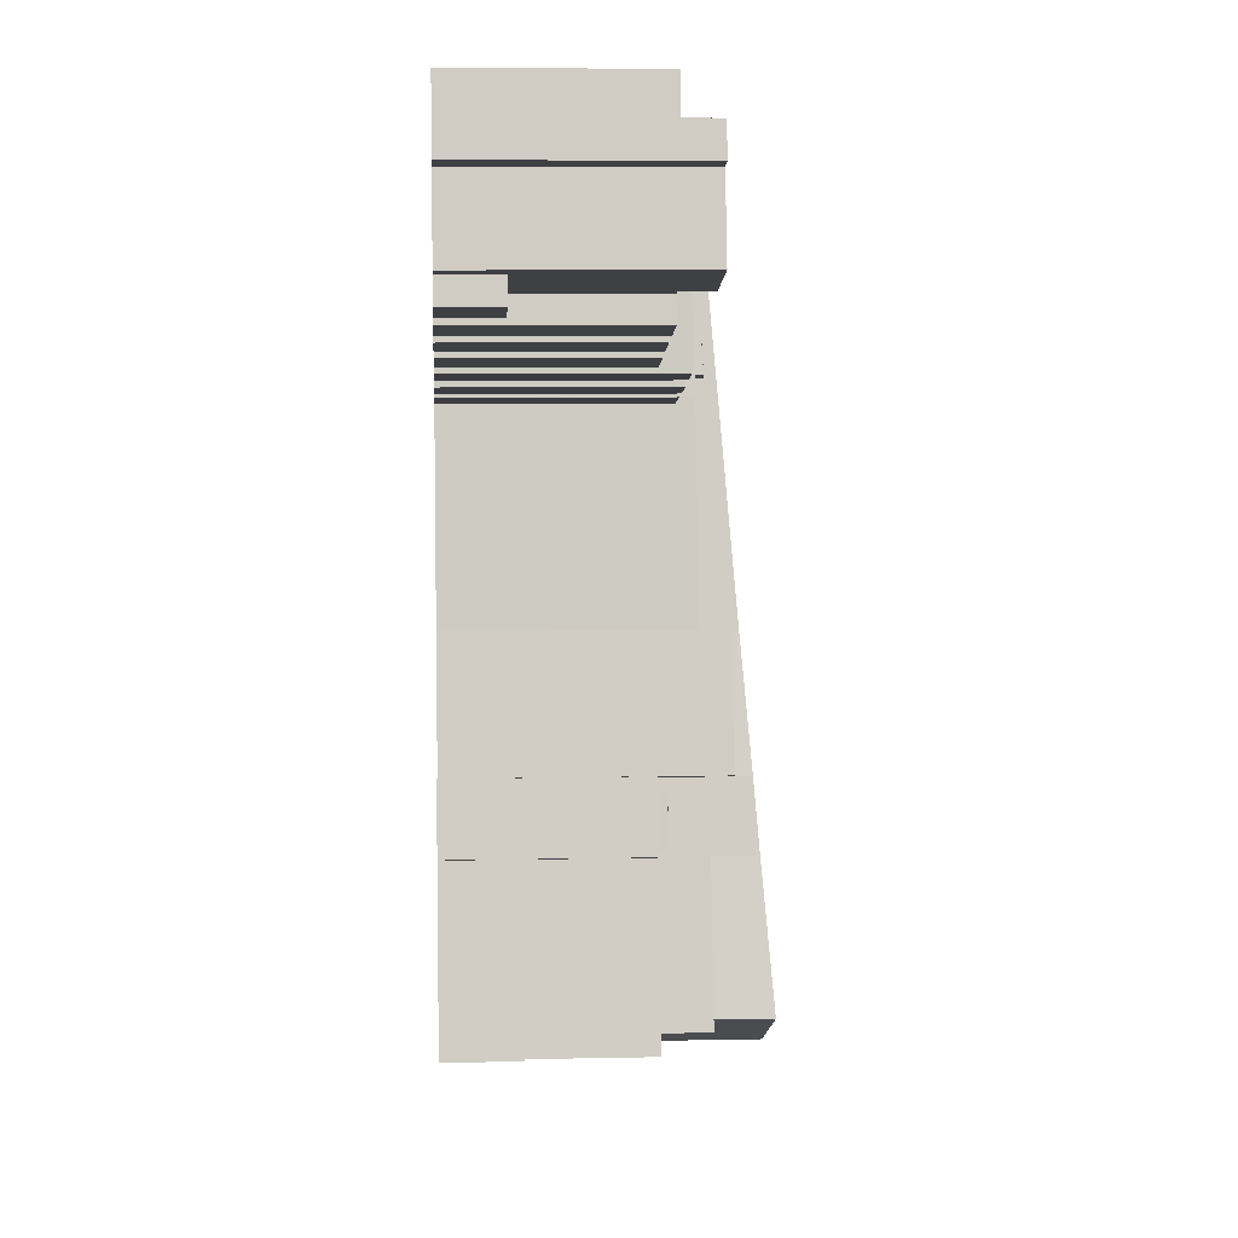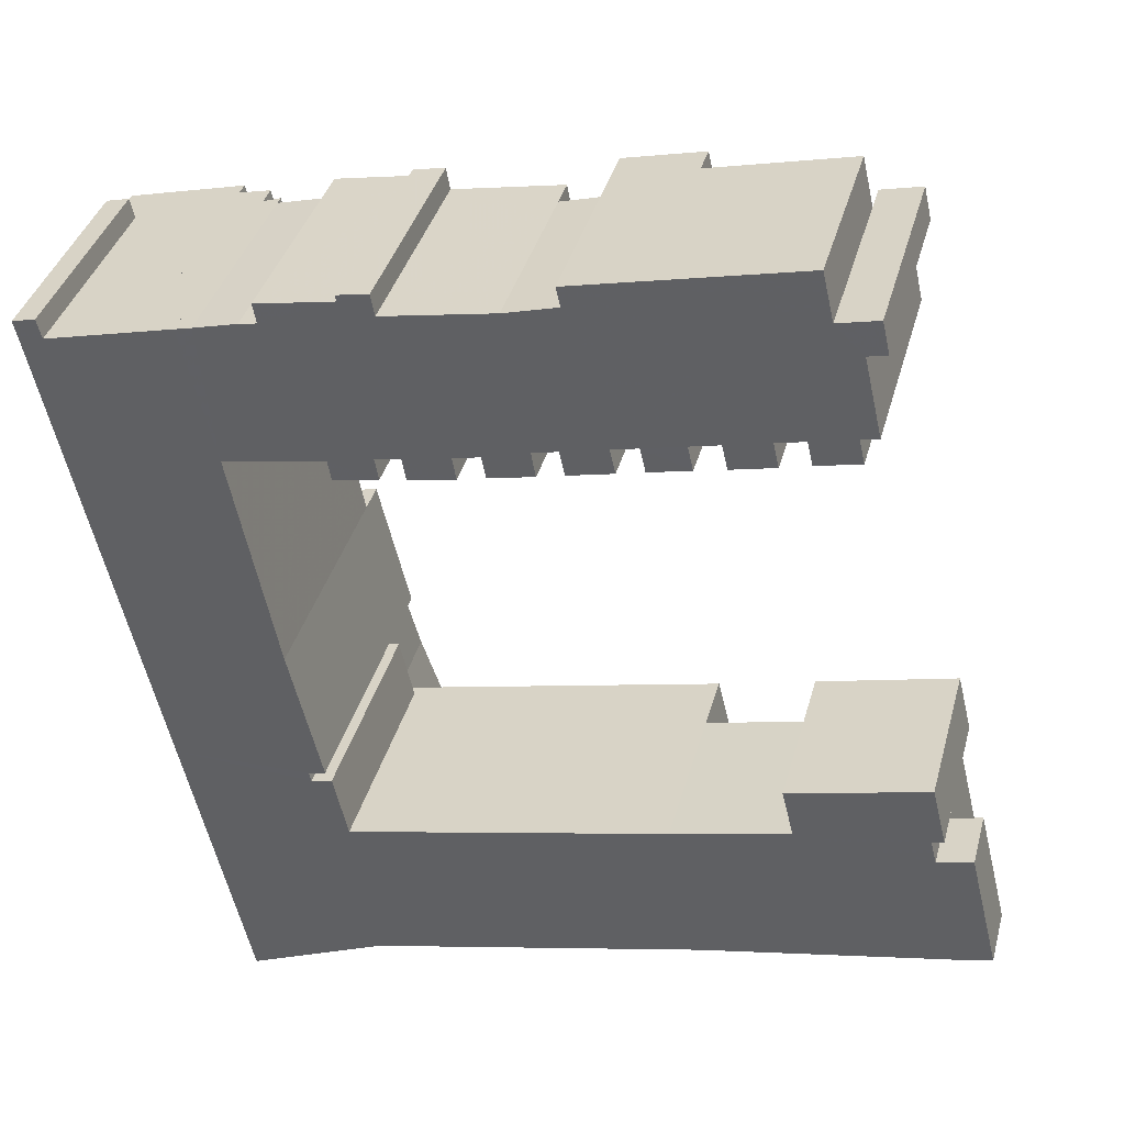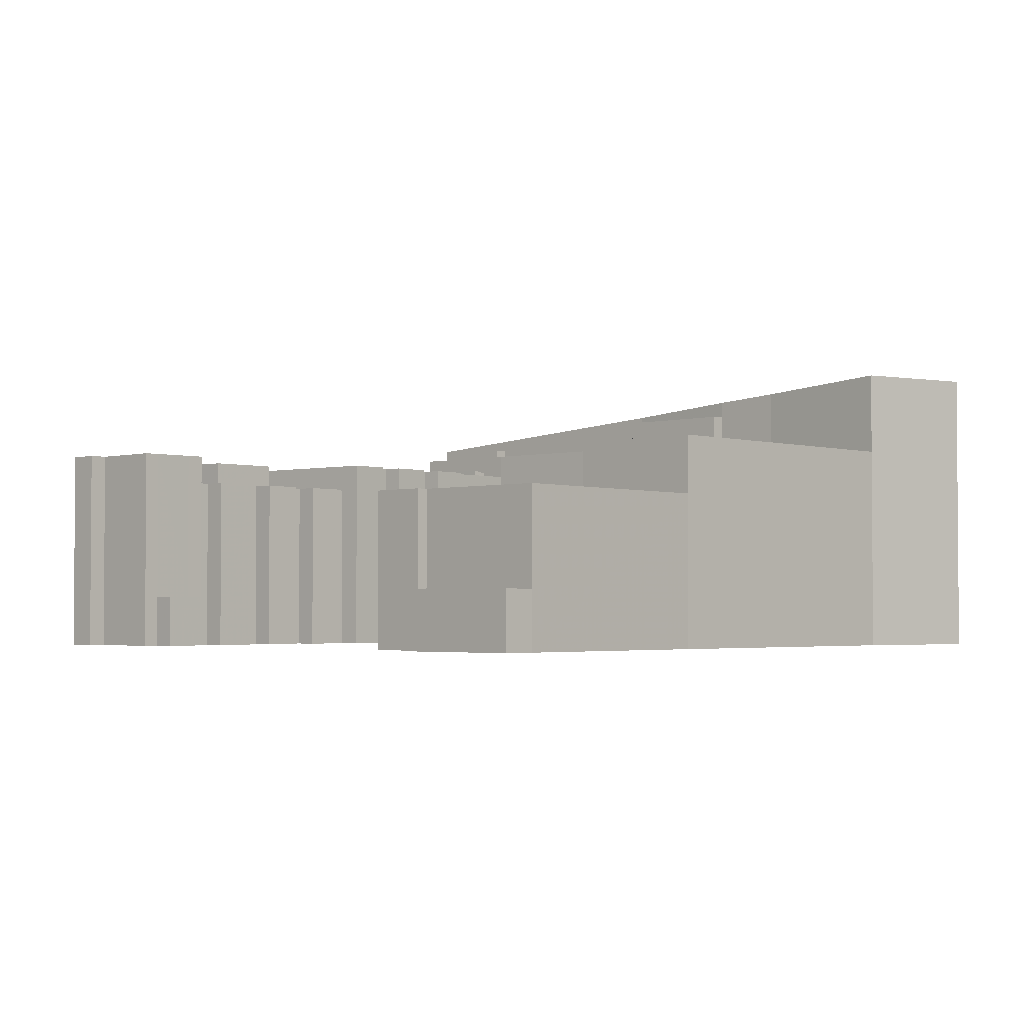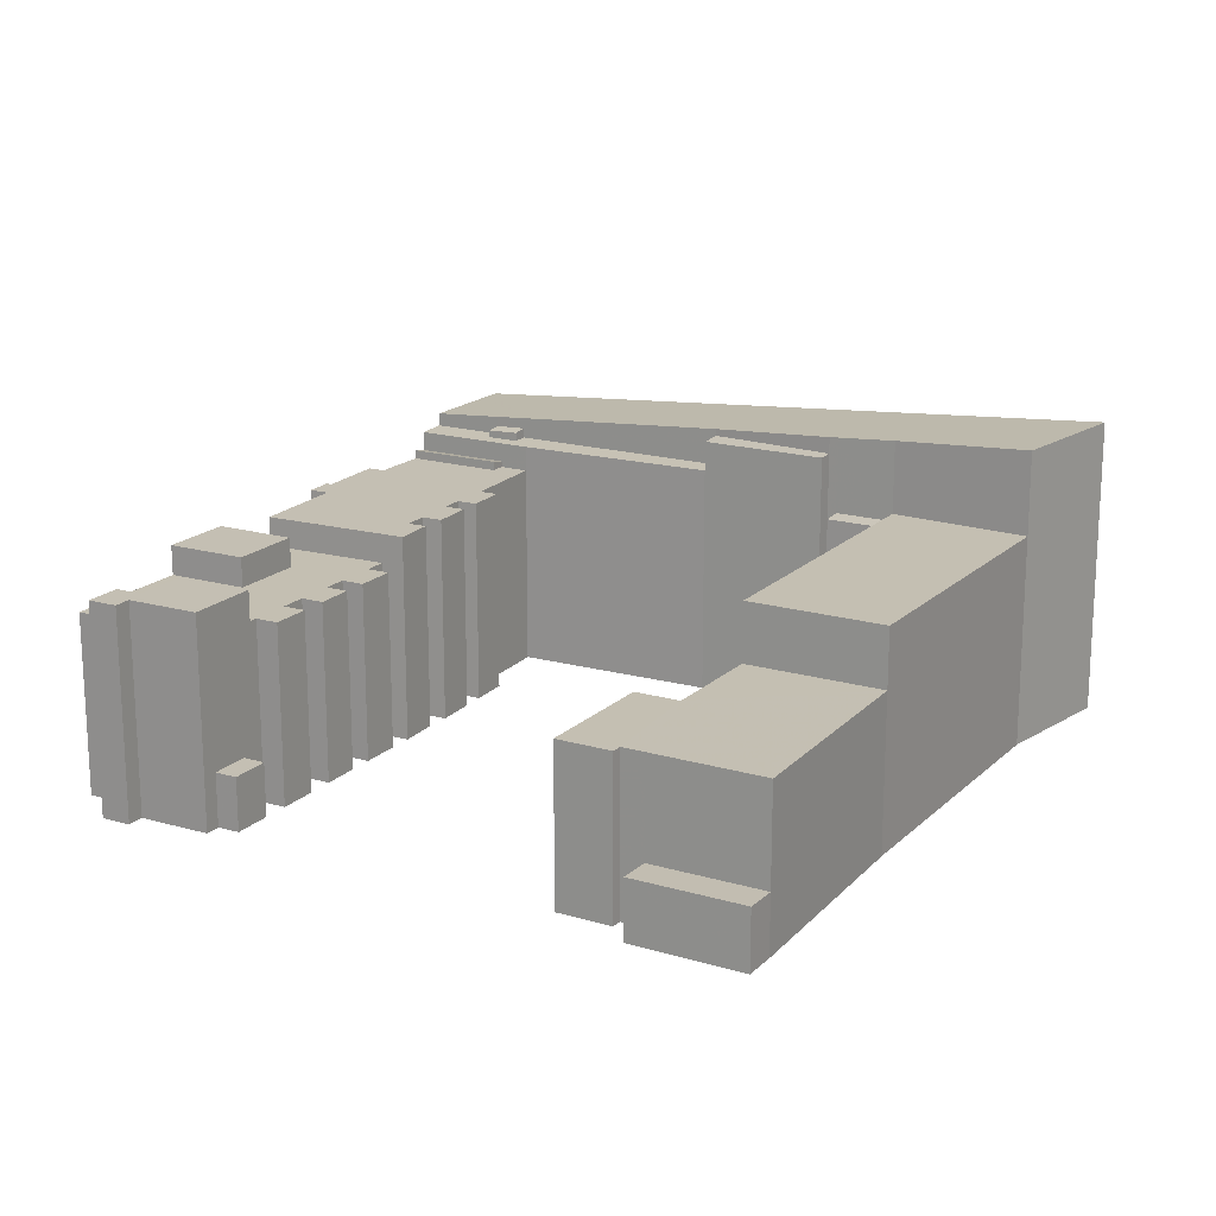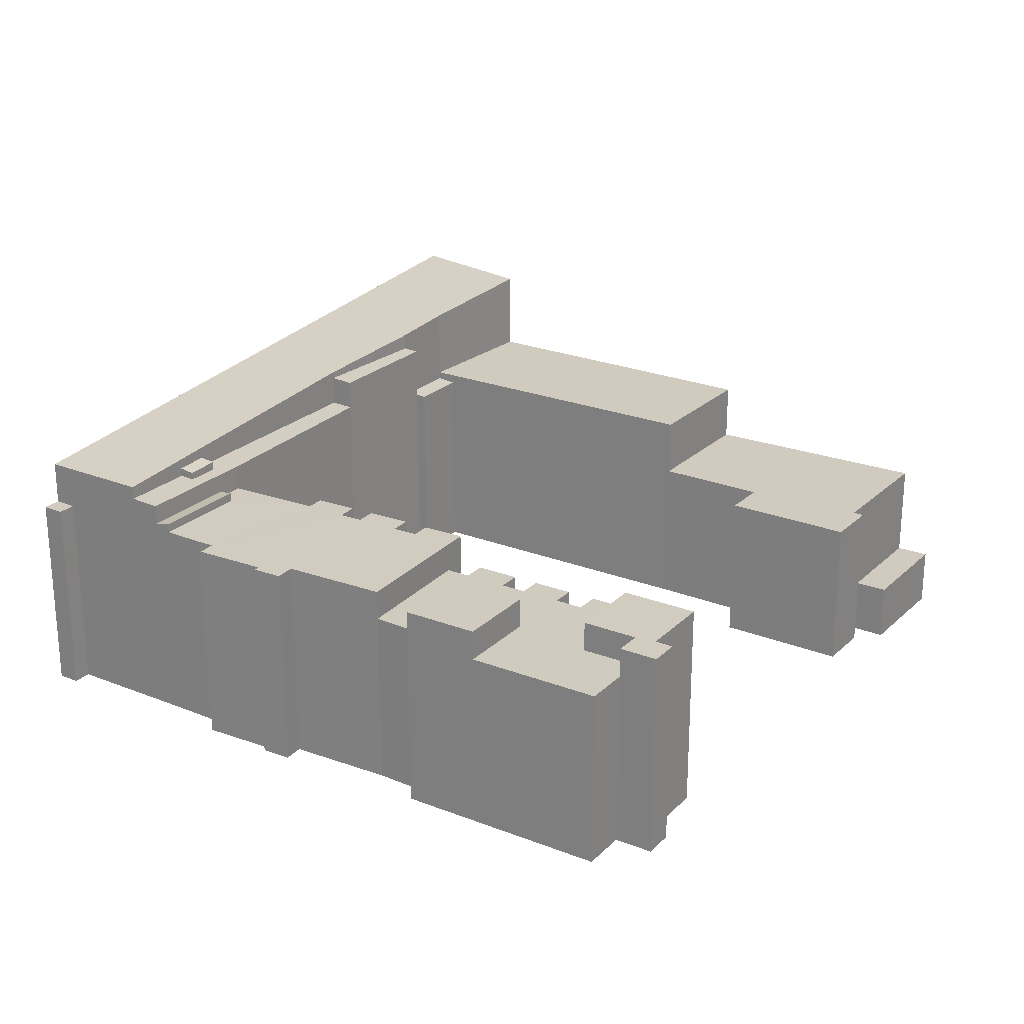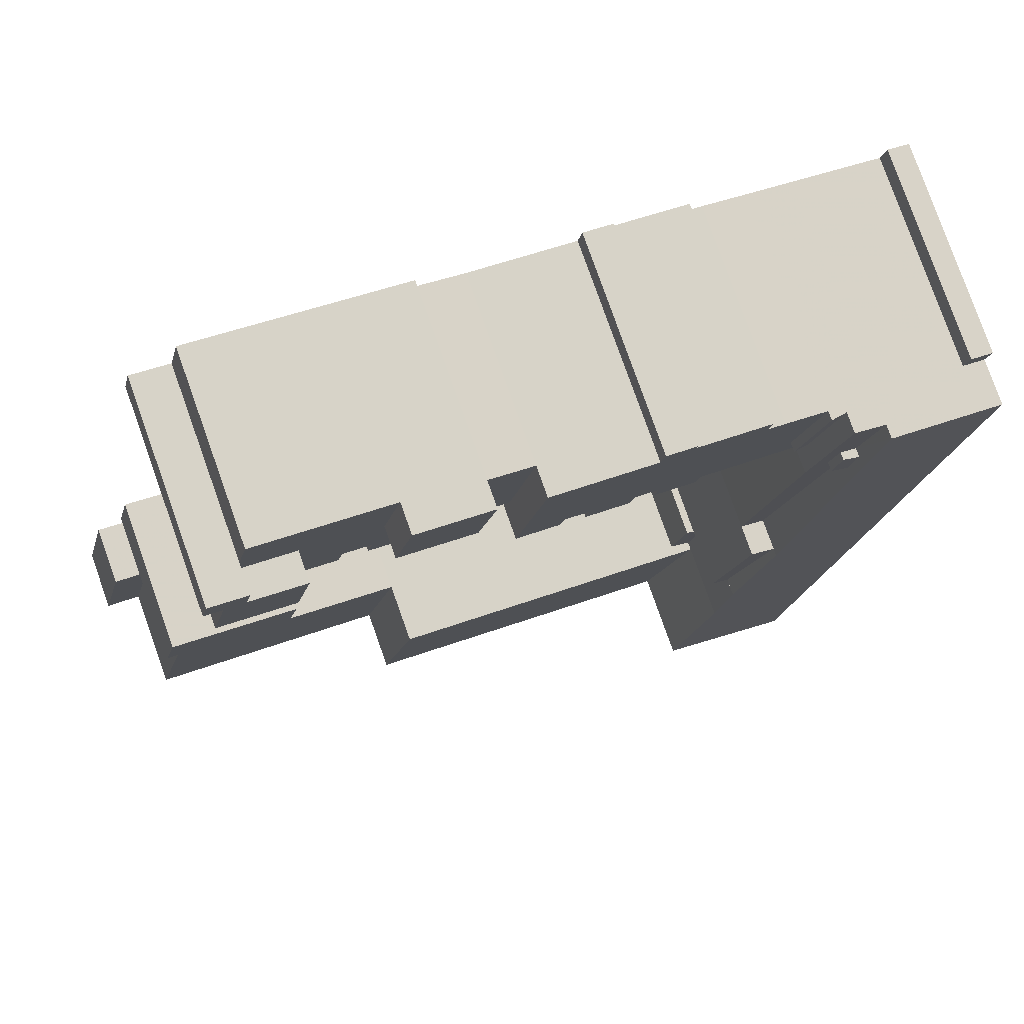
<metadata>
{"format":"obj","ext":"obj","renderer":"f3d","projection":"perspective","resolution":1024,"background":"white","views":[{"elev":7.6,"azim":-93.5,"up":"+Y"},{"elev":37.5,"azim":-165.3,"up":"+Y"},{"elev":-2.6,"azim":-59.6,"up":"+Z"},{"elev":17.7,"azim":-73.3,"up":"+Z"},{"elev":23.8,"azim":-159.8,"up":"+Z"},{"elev":79.8,"azim":-19.6,"up":"+Y"}]}
</metadata>
<code>
v 1.79e+04 6809 39.91
v 1.789e+04 6799 38.99
v 1.789e+04 6799 39.93
v 1.79e+04 6809 39
v 1.79e+04 6809 39.6
v 1.79e+04 6809 17.54
v 1.79e+04 6809 17.54
v 1.79e+04 6799 38.99
v 1.79e+04 6799 39.62
v 1.791e+04 6807 17.54
v 1.791e+04 6806 17.54
v 1.791e+04 6806 38.63
v 1.791e+04 6807 38.63
v 1.791e+04 6807 17.54
v 1.791e+04 6807 38.64
v 1.791e+04 6805 38.64
v 1.791e+04 6805 17.54
v 1.784e+04 6804 23.03
v 1.785e+04 6807 17.54
v 1.785e+04 6807 23.03
v 1.784e+04 6804 17.54
v 1.784e+04 6805 23.01
v 1.784e+04 6805 17.54
v 1.784e+04 6808 17.54
v 1.784e+04 6808 23.01
v 1.789e+04 6761 44.78
v 1.789e+04 6761 17.54
v 1.789e+04 6761 44.86
v 1.789e+04 6761 17.54
v 1.789e+04 6774 44.78
v 1.789e+04 6774 17.54
v 1.789e+04 6774 41.75
v 1.789e+04 6774 41.67
v 1.789e+04 6774 44.89
v 1.789e+04 6760 38.51
v 1.789e+04 6754 17.54
v 1.789e+04 6754 38.52
v 1.789e+04 6760 17.54
v 1.789e+04 6760 17.54
v 1.789e+04 6760 38.68
v 1.787e+04 6802 17.54
v 1.787e+04 6801 17.54
v 1.787e+04 6801 35.95
v 1.787e+04 6802 35.96
v 1.787e+04 6800 35.95
v 1.787e+04 6800 17.54
v 1.786e+04 6801 17.54
v 1.786e+04 6801 35.96
v 1.786e+04 6803 17.54
v 1.786e+04 6803 35.96
v 1.786e+04 6803 17.54
v 1.786e+04 6803 35.97
v 1.786e+04 6801 35.96
v 1.786e+04 6801 17.54
v 1.785e+04 6802 17.54
v 1.785e+04 6802 35.97
v 1.785e+04 6804 17.54
v 1.785e+04 6804 35.97
v 1.785e+04 6805 17.54
v 1.785e+04 6805 35.98
v 1.785e+04 6803 35.97
v 1.785e+04 6803 17.54
v 1.785e+04 6804 17.54
v 1.785e+04 6804 35.98
v 1.785e+04 6806 17.54
v 1.785e+04 6806 35.98
v 1.785e+04 6806 17.54
v 1.785e+04 6806 35.98
v 1.784e+04 6823 17.54
v 1.784e+04 6818 17.54
v 1.784e+04 6818 36
v 1.784e+04 6823 36
v 1.786e+04 6820 35.98
v 1.786e+04 6820 17.54
v 1.787e+04 6815 35.96
v 1.787e+04 6816 17.54
v 1.787e+04 6816 35.97
v 1.787e+04 6815 17.54
v 1.79e+04 6734 17.54
v 1.791e+04 6805 43.12
v 1.79e+04 6734 48.36
v 1.788e+04 6739 48.18
v 1.788e+04 6739 17.54
v 1.789e+04 6754 47.11
v 1.788e+04 6739 39.47
v 1.789e+04 6754 39.48
v 1.789e+04 6760 46.66
v 1.789e+04 6754 38.67
v 1.789e+04 6761 46.59
v 1.789e+04 6774 45.62
v 1.79e+04 6797 43.91
v 1.79e+04 6797 41.75
v 1.79e+04 6800 43.66
v 1.79e+04 6797 42.75
v 1.79e+04 6800 42.61
v 1.79e+04 6808 43.11
v 1.79e+04 6800 41.75
v 1.79e+04 6808 41.74
v 1.79e+04 6808 17.54
v 1.791e+04 6806 43.12
v 1.789e+04 6754 39.48
v 1.786e+04 6761 17.54
v 1.786e+04 6761 39.51
v 1.785e+04 6747 17.54
v 1.785e+04 6747 39.5
v 1.786e+04 6761 33.46
v 1.785e+04 6747 33.46
v 1.783e+04 6766 17.54
v 1.783e+04 6764 17.54
v 1.783e+04 6764 33.47
v 1.783e+04 6766 33.48
v 1.783e+04 6766 17.54
v 1.783e+04 6766 33.48
v 1.783e+04 6772 17.54
v 1.783e+04 6772 33.48
v 1.785e+04 6769 33.47
v 1.785e+04 6769 17.54
v 1.784e+04 6764 33.47
v 1.784e+04 6764 17.54
v 1.783e+04 6752 17.54
v 1.783e+04 6752 33.47
v 1.783e+04 6752 23.51
v 1.783e+04 6764 23.48
v 1.782e+04 6753 17.54
v 1.782e+04 6753 23.55
v 1.783e+04 6764 23.52
v 1.783e+04 6764 17.54
v 1.787e+04 6818 39.02
v 1.786e+04 6820 39.02
v 1.787e+04 6818 17.54
v 1.787e+04 6816 39.02
v 1.786e+04 6810 39.02
v 1.786e+04 6810 35.97
v 1.786e+04 6811 35.98
v 1.786e+04 6811 39.02
v 1.79e+04 6797 42.59
v 1.79e+04 6797 41.7
v 1.79e+04 6801 42.44
v 1.79e+04 6801 41.7
v 1.79e+04 6796 41.65
v 1.79e+04 6796 17.54
v 1.79e+04 6796 38.99
v 1.79e+04 6799 41.65
v 1.79e+04 6809 41.65
v 1.784e+04 6808 39.02
v 1.784e+04 6808 39.03
v 1.784e+04 6808 17.54
v 1.784e+04 6815 39
v 1.784e+04 6815 17.54
v 1.784e+04 6816 39
v 1.784e+04 6816 17.54
v 1.784e+04 6819 38.99
v 1.784e+04 6819 17.54
v 1.784e+04 6818 39
v 1.784e+04 6815 35.99
v 1.784e+04 6815 39.01
v 1.785e+04 6814 35.99
v 1.785e+04 6814 39.02
v 1.785e+04 6806 39.04
v 1.785e+04 6807 39.04
v 1.788e+04 6814 17.54
v 1.788e+04 6815 17.54
v 1.788e+04 6815 38.99
v 1.788e+04 6814 39
v 1.788e+04 6814 39
v 1.788e+04 6814 17.54
v 1.789e+04 6812 17.54
v 1.789e+04 6812 39
v 1.789e+04 6810 39
v 1.789e+04 6810 17.54
v 1.789e+04 6810 17.54
v 1.789e+04 6810 39
v 1.789e+04 6797 38.98
v 1.789e+04 6797 17.54
v 1.789e+04 6795 38.98
v 1.789e+04 6795 17.54
v 1.788e+04 6796 38.98
v 1.788e+04 6796 17.54
v 1.788e+04 6798 17.54
v 1.788e+04 6798 38.98
v 1.788e+04 6799 38.98
v 1.788e+04 6799 17.54
v 1.788e+04 6797 38.98
v 1.788e+04 6797 17.54
v 1.787e+04 6797 38.98
v 1.787e+04 6797 17.54
v 1.787e+04 6800 17.54
v 1.787e+04 6800 38.98
v 1.787e+04 6800 38.98
v 1.787e+04 6800 17.54
v 1.787e+04 6798 38.97
v 1.787e+04 6798 17.54
v 1.787e+04 6799 38.97
v 1.787e+04 6799 17.54
v 1.787e+04 6801 38.97
v 1.787e+04 6815 38.99
v 1.788e+04 6813 17.54
v 1.788e+04 6813 38.99
v 1.791e+04 6769 45.74
v 1.79e+04 6785 41.75
v 1.789e+04 6785 41.66
v 1.787e+04 6808 38.98
v 1.784e+04 6750 17.54
v 1.787e+04 6758 17.54
v 1.787e+04 6743 17.54
v 1.79e+04 6761 17.54
v 1.79e+04 6752 17.54
v 1.791e+04 6769 17.54
v 1.791e+04 6778 17.54
v 1.789e+04 6785 17.54
v 1.791e+04 6787 17.54
v 1.79e+04 6743 17.54
v 1.791e+04 6796 17.54
f 1 2 3
f 1 4 2
f 5 6 1
f 5 7 6
f 2 8 9
f 3 2 9
f 10 11 12
f 13 10 12
f 14 10 13
f 15 14 13
f 16 14 15
f 16 17 14
f 18 19 20
f 18 21 19
f 22 21 18
f 22 23 21
f 24 23 22
f 25 24 22
f 26 27 28
f 26 29 27
f 30 29 26
f 30 31 29
f 32 33 30
f 34 32 30
f 35 36 37
f 35 38 36
f 39 38 35
f 40 39 35
f 41 42 43
f 44 41 43
f 45 41 44
f 45 46 41
f 47 46 45
f 48 47 45
f 49 47 48
f 50 49 48
f 51 49 50
f 52 51 50
f 53 51 52
f 53 54 51
f 55 54 53
f 56 55 53
f 57 55 56
f 58 57 56
f 59 57 58
f 60 59 58
f 61 59 60
f 61 62 59
f 63 62 61
f 64 63 61
f 65 63 64
f 66 65 64
f 67 65 66
f 68 67 66
f 69 70 71
f 72 69 71
f 73 69 72
f 73 74 69
f 75 76 77
f 75 78 76
f 79 17 80
f 81 79 80
f 82 79 81
f 82 83 79
f 84 85 82
f 84 86 85
f 87 88 84
f 87 40 88
f 89 39 87
f 89 27 39
f 90 28 89
f 90 34 28
f 91 32 90
f 91 92 32
f 93 94 91
f 93 95 94
f 96 97 93
f 96 98 97
f 11 99 96
f 100 11 96
f 16 12 100
f 80 16 100
f 101 102 103
f 101 36 102
f 88 37 101
f 86 88 101
f 104 83 85
f 105 104 85
f 106 107 105
f 103 106 105
f 108 109 110
f 111 108 110
f 112 108 111
f 113 112 111
f 114 112 113
f 115 114 113
f 116 114 115
f 116 117 114
f 118 117 116
f 118 119 117
f 106 119 118
f 106 102 119
f 120 104 107
f 121 120 107
f 110 122 121
f 110 123 122
f 124 120 122
f 125 124 122
f 126 124 125
f 126 127 124
f 123 127 126
f 123 109 127
f 128 74 129
f 128 130 74
f 131 130 128
f 131 76 130
f 132 77 131
f 132 133 77
f 134 133 132
f 135 134 132
f 73 134 135
f 129 73 135
f 136 92 94
f 136 137 92
f 138 137 136
f 138 139 137
f 97 139 138
f 95 97 138
f 140 31 33
f 140 141 31
f 8 142 140
f 143 8 140
f 144 9 143
f 144 5 9
f 99 7 144
f 98 99 144
f 145 24 146
f 145 147 24
f 148 147 145
f 148 149 147
f 150 149 148
f 150 151 149
f 152 151 150
f 152 153 151
f 70 153 152
f 154 70 152
f 155 71 154
f 156 155 154
f 157 155 156
f 158 157 156
f 68 157 158
f 159 68 158
f 160 67 159
f 160 19 67
f 146 20 160
f 146 25 20
f 161 162 163
f 164 161 163
f 165 161 164
f 165 166 161
f 167 166 165
f 168 167 165
f 169 167 168
f 169 170 167
f 171 170 169
f 172 171 169
f 6 171 172
f 4 6 172
f 173 141 142
f 173 174 141
f 175 174 173
f 175 176 174
f 177 176 175
f 177 178 176
f 179 178 177
f 180 179 177
f 181 179 180
f 181 182 179
f 183 182 181
f 183 184 182
f 185 184 183
f 185 186 184
f 187 186 185
f 188 187 185
f 189 187 188
f 189 190 187
f 191 190 189
f 191 192 190
f 193 192 191
f 193 194 192
f 42 194 193
f 195 42 193
f 75 43 195
f 196 75 195
f 197 78 196
f 198 197 196
f 162 197 198
f 163 162 198
f 1 9 5
f 1 3 9
f 16 15 13
f 12 16 13
f 25 22 18
f 20 25 18
f 28 30 26
f 28 34 30
f 88 40 35
f 37 88 35
f 133 75 77
f 134 60 58
f 133 43 75
f 72 71 157
f 72 157 73
f 157 68 66
f 66 64 61
f 73 157 134
f 71 155 157
f 157 66 60
f 134 58 52
f 56 53 52
f 157 60 134
f 66 61 60
f 52 58 56
f 52 50 133
f 48 45 50
f 133 134 52
f 44 133 50
f 44 43 133
f 45 44 50
f 82 81 84
f 199 80 91
f 89 199 90
f 93 100 96
f 91 80 100
f 93 91 100
f 90 199 91
f 89 87 199
f 87 84 199
f 84 81 199
f 101 105 85
f 101 103 105
f 86 101 85
f 118 121 107
f 118 110 121
f 106 118 107
f 111 110 118
f 116 115 111
f 115 113 111
f 116 111 118
f 123 126 125
f 122 123 125
f 131 135 132
f 128 129 131
f 131 129 135
f 95 138 136
f 94 95 136
f 143 140 137
f 137 140 92
f 143 137 139
f 144 143 139
f 98 139 97
f 144 139 98
f 92 140 200
f 140 201 200
f 201 32 200
f 33 32 201
f 156 160 158
f 158 160 159
f 152 148 154
f 146 160 156
f 150 148 152
f 148 156 154
f 146 156 148
f 146 148 145
f 180 165 198
f 185 183 181
f 185 181 188
f 181 180 198
f 180 177 173
f 180 173 169
f 175 173 177
f 2 142 8
f 169 2 172
f 169 168 165
f 172 2 4
f 173 142 2
f 165 163 198
f 180 169 165
f 173 2 169
f 164 163 165
f 202 198 196
f 195 193 189
f 181 198 188
f 193 191 189
f 189 188 202
f 188 198 202
f 195 189 202
f 197 179 182
f 170 179 166
f 174 178 179
f 166 179 197
f 182 186 187
f 182 184 186
f 197 187 190
f 197 190 78
f 190 194 42
f 190 192 194
f 78 42 41
f 78 41 76
f 130 76 74
f 46 47 49
f 51 55 57
f 74 76 51
f 59 62 65
f 54 55 51
f 70 67 19
f 69 74 70
f 70 74 65
f 62 63 65
f 70 65 67
f 24 147 149
f 70 19 149
f 21 23 24
f 149 151 153
f 21 24 19
f 70 149 153
f 102 104 119
f 41 46 49
f 109 124 127
f 108 119 109
f 108 117 119
f 117 108 114
f 108 112 114
f 19 24 149
f 179 170 174
f 119 203 109
f 104 203 119
f 104 102 204
f 104 204 205
f 205 36 83
f 39 27 206
f 207 39 206
f 207 36 39
f 206 27 208
f 208 27 31
f 208 31 209
f 209 210 211
f 99 141 7
f 176 178 174
f 74 57 59
f 74 59 65
f 51 57 74
f 76 49 51
f 41 49 76
f 190 42 78
f 166 197 162
f 182 187 197
f 36 207 212
f 99 11 213
f 10 14 11
f 14 17 11
f 212 79 83
f 141 6 7
f 141 174 171
f 27 29 31
f 205 204 36
f 109 203 120
f 36 212 83
f 36 38 39
f 109 120 124
f 174 170 171
f 209 31 210
f 162 161 166
f 141 171 6
f 167 170 166
f 99 213 141
f 213 211 141
f 211 210 141
f 11 17 213

</code>
